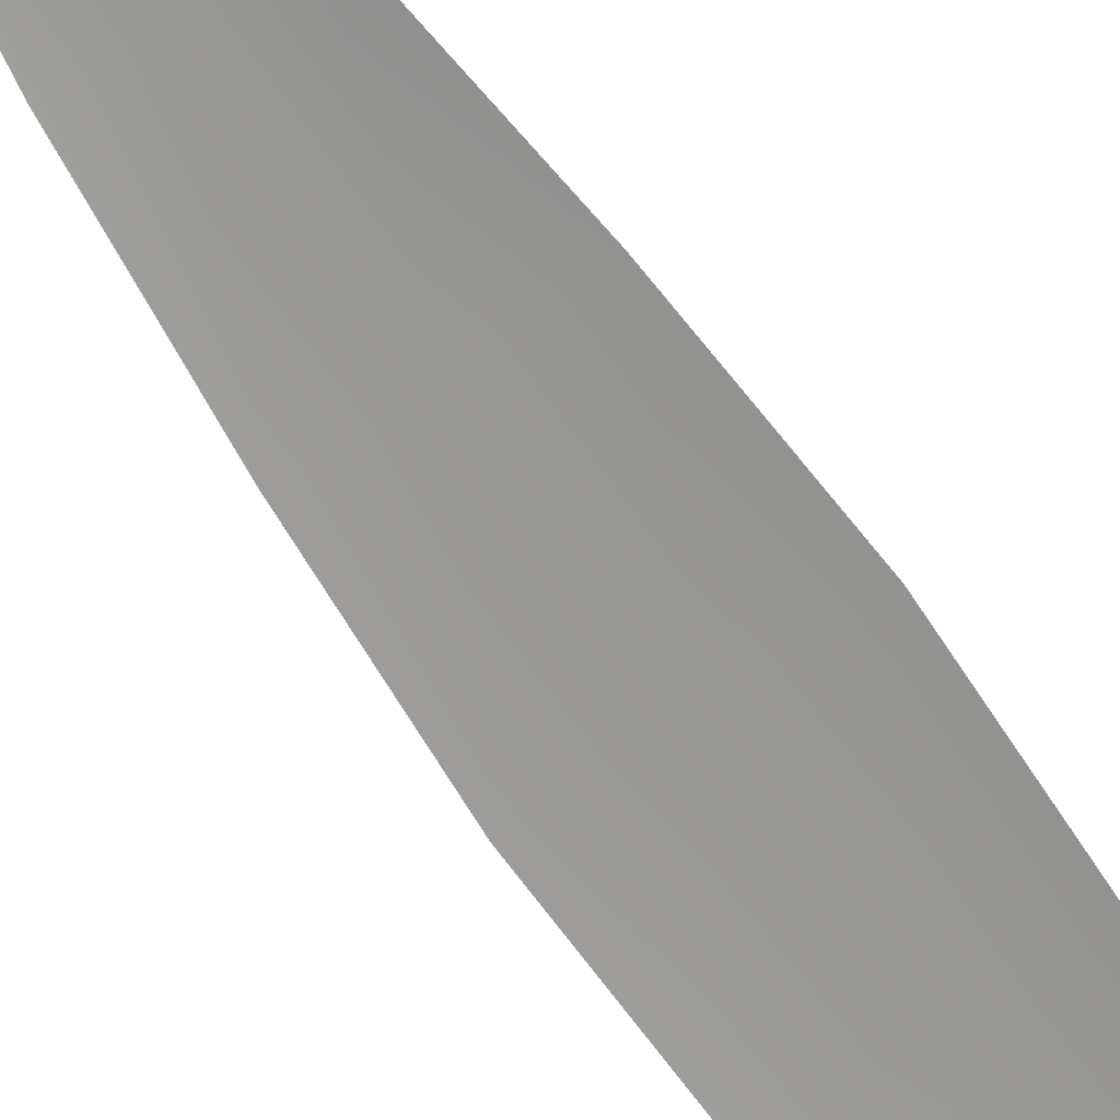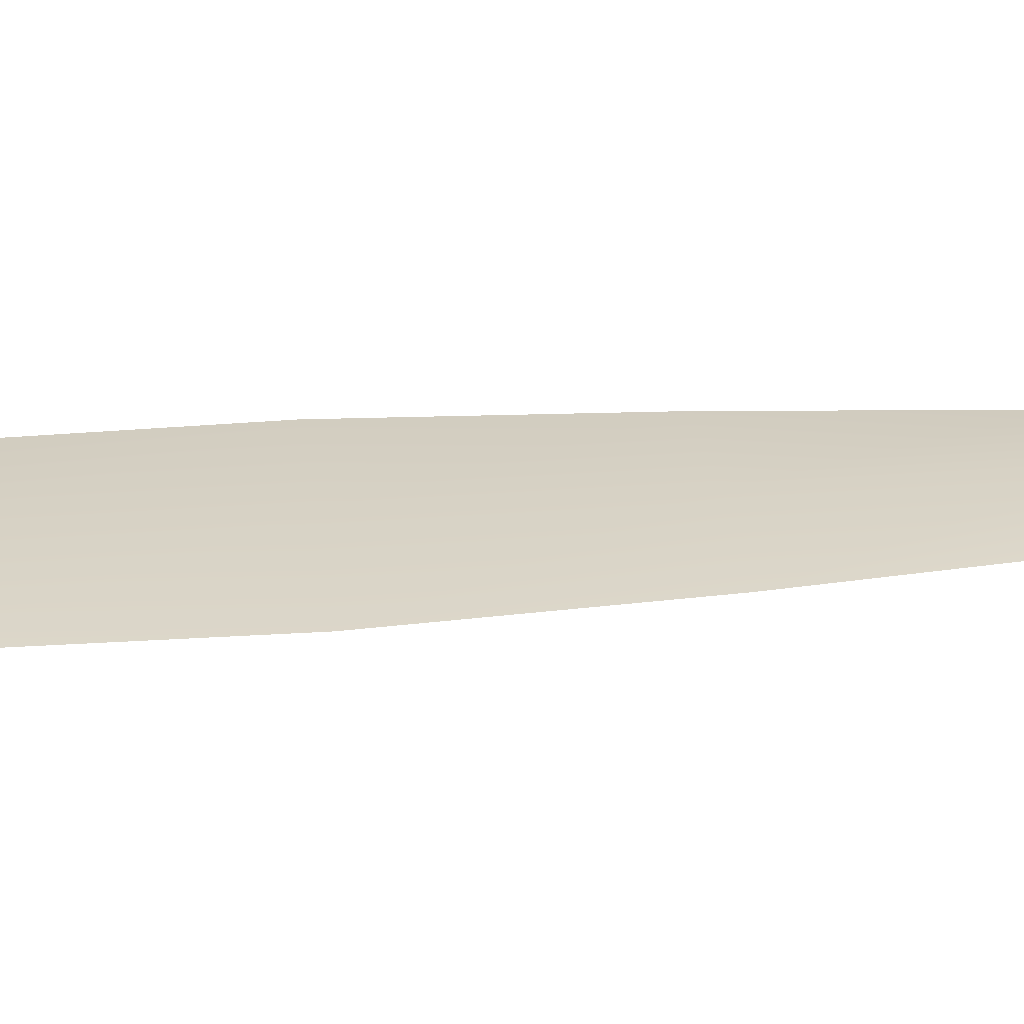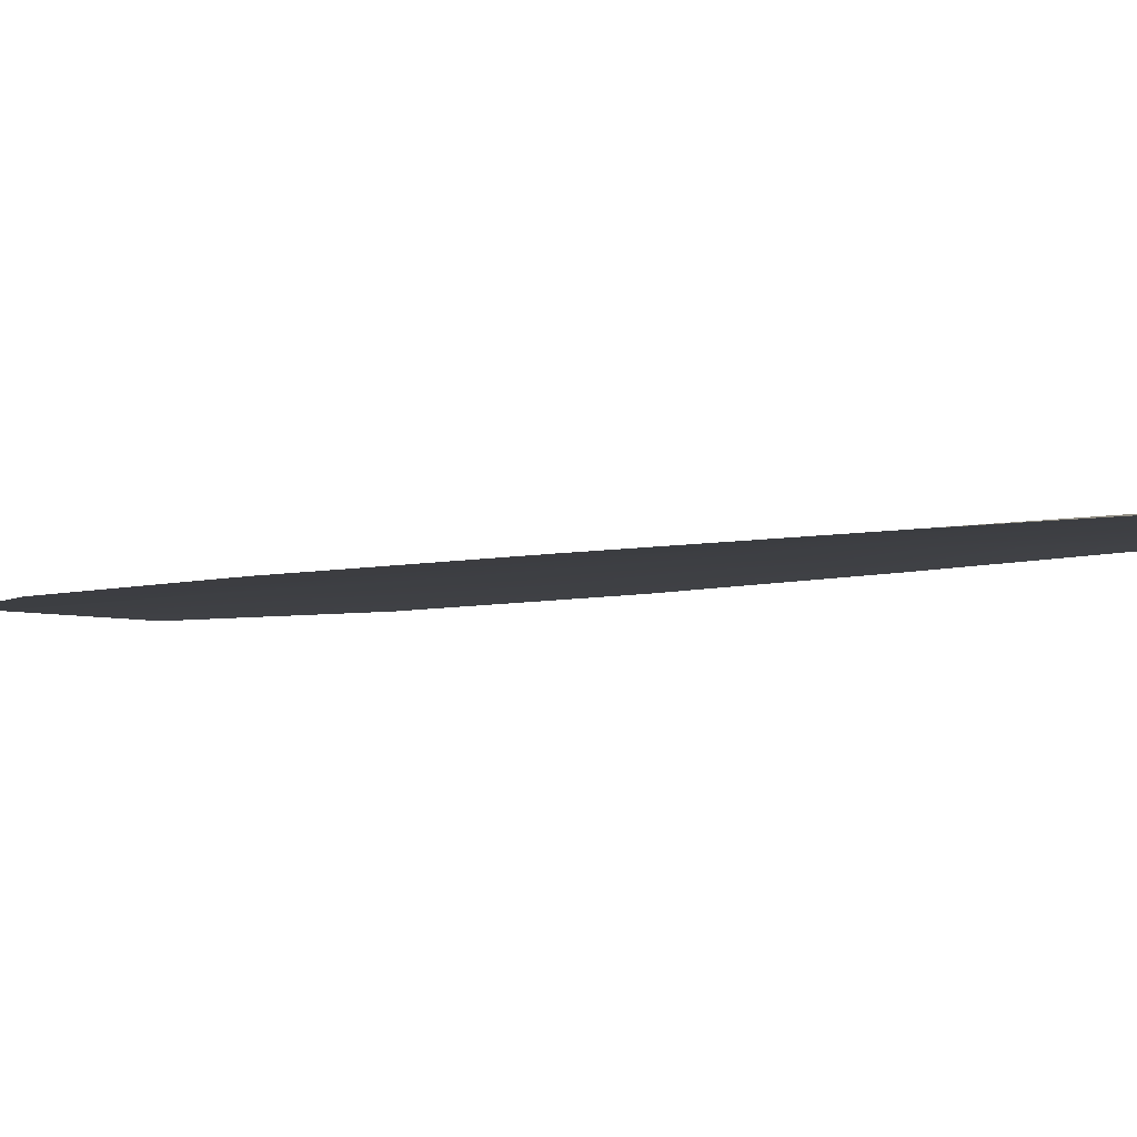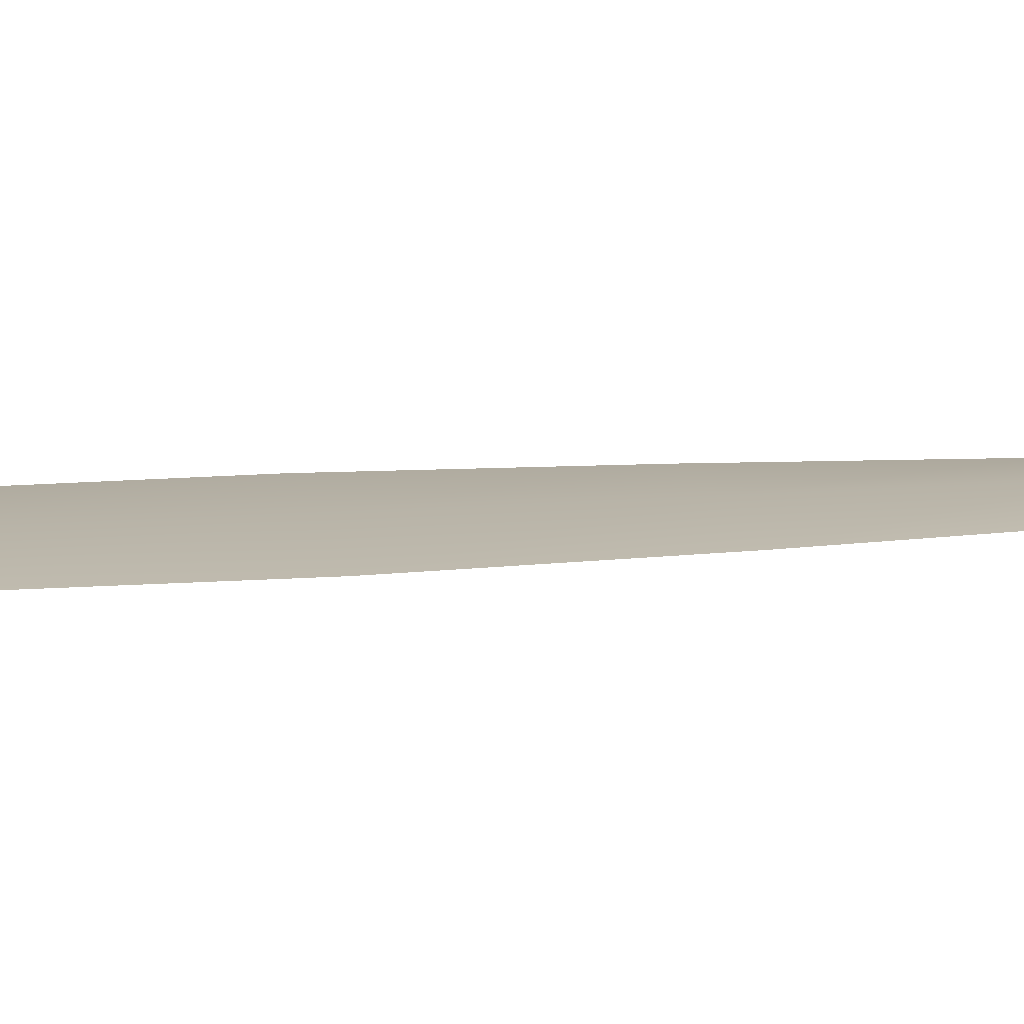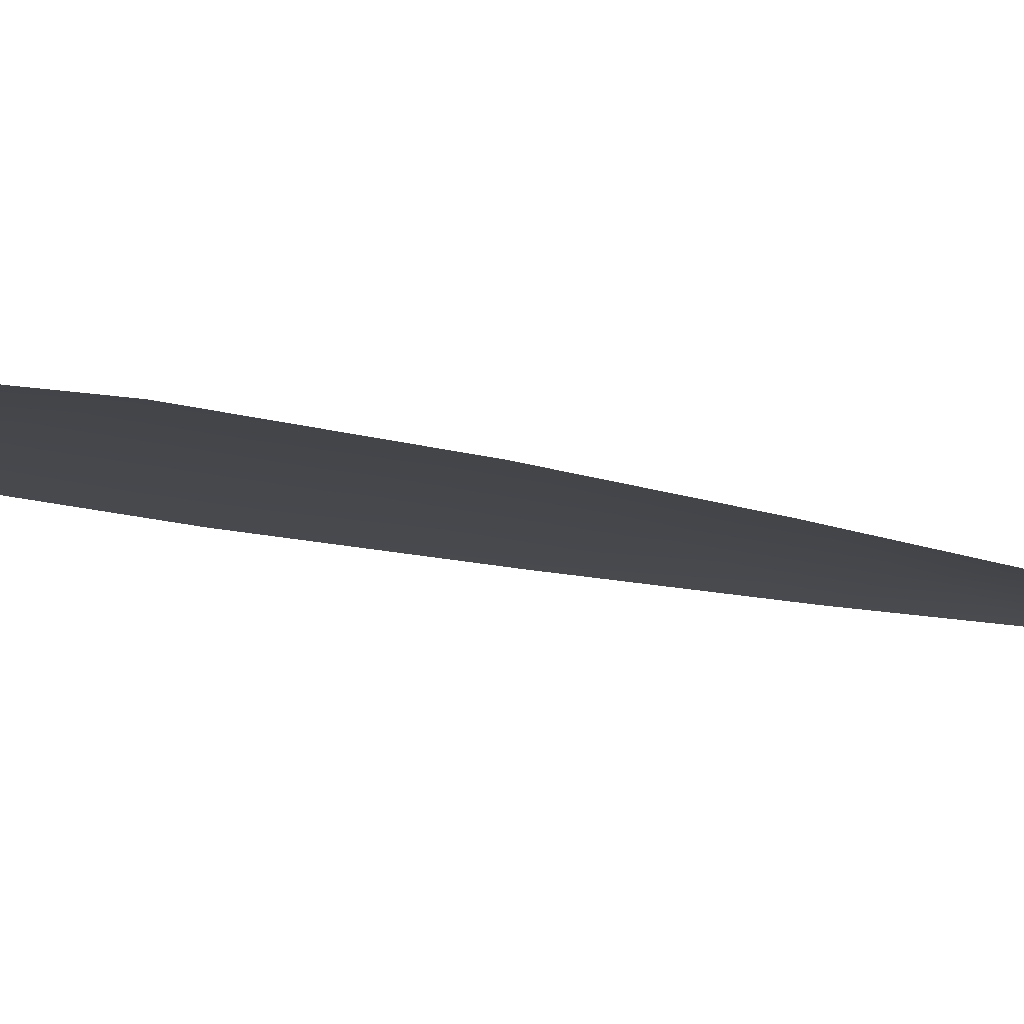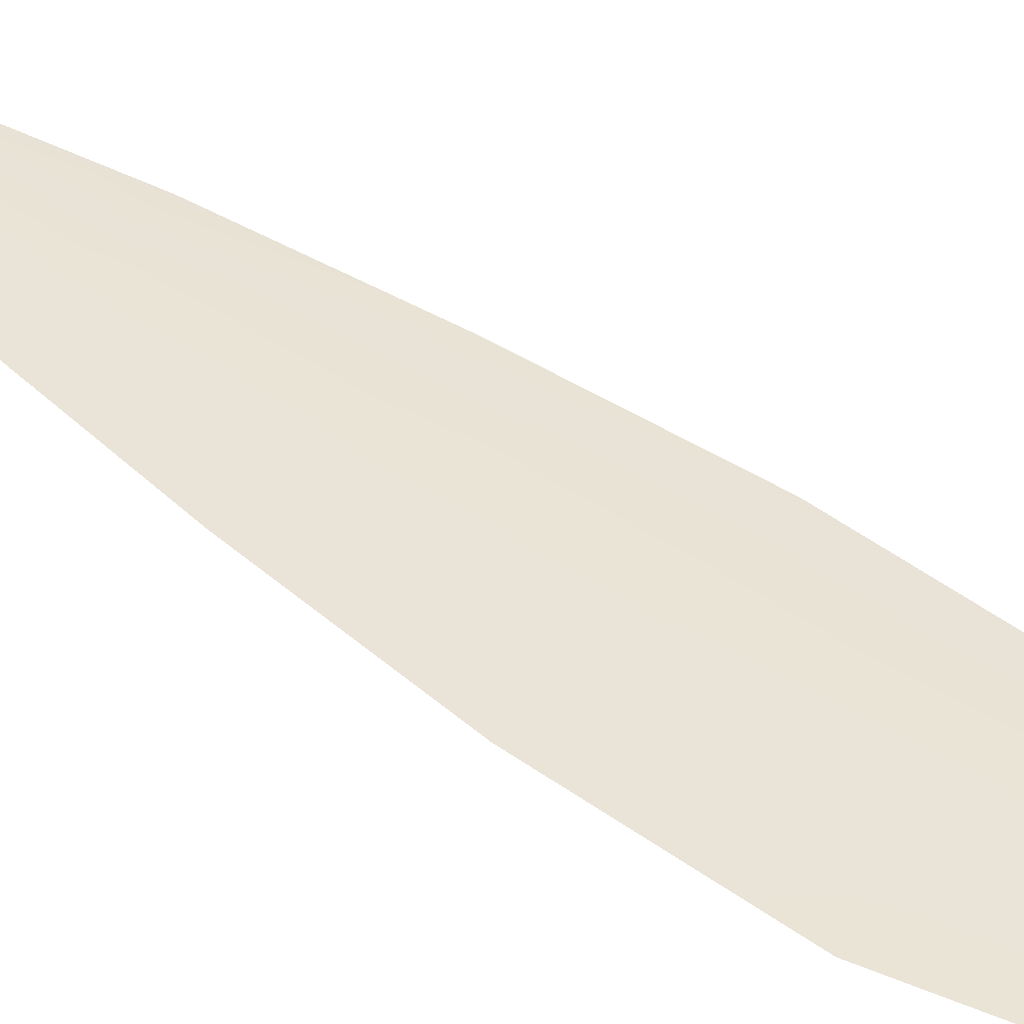
<metadata>
{"format":"obj","ext":"obj","renderer":"f3d","projection":"perspective","resolution":1024,"background":"white","views":[{"elev":-68.4,"azim":-130.4,"up":"+Z"},{"elev":27.4,"azim":98.1,"up":"+Z"},{"elev":-3.6,"azim":157.2,"up":"+Z"},{"elev":12.9,"azim":94.2,"up":"+Z"},{"elev":-10.7,"azim":63.5,"up":"+Z"},{"elev":42.8,"azim":-33.1,"up":"+Z"}]}
</metadata>
<code>
o feather_flight_primary_009
v 0.05529 0.05151 0.01702
v 0.05251 0.05076 0.01702
v 0.06265 0.02603 0.01702
v 0.05886 0.02502 0.01702
v 0.05355 0.05244 0.01717
v 0.06114 0.0241 0.01717
v 0.0572 0.04737 0.01702
v 0.05935 0.0419 0.01702
v 0.06127 0.03636 0.01702
v 0.06267 0.03069 0.01702
v 0.05653 0.02904 0.01702
v 0.0549 0.03466 0.01702
v 0.05379 0.04041 0.01702
v 0.05291 0.04623 0.01702
v 0.05506 0.0468 0.01717
v 0.05657 0.04115 0.01717
v 0.05808 0.03551 0.01717
v 0.0596 0.02986 0.01717
f 18 10 3 6
f 11 18 6 4
f 5 1 7 15
f 15 7 8 16
f 16 8 9 17
f 17 9 10 18
f 2 5 15 14
f 14 15 16 13
f 13 16 17 12
f 12 17 18 11

</code>
